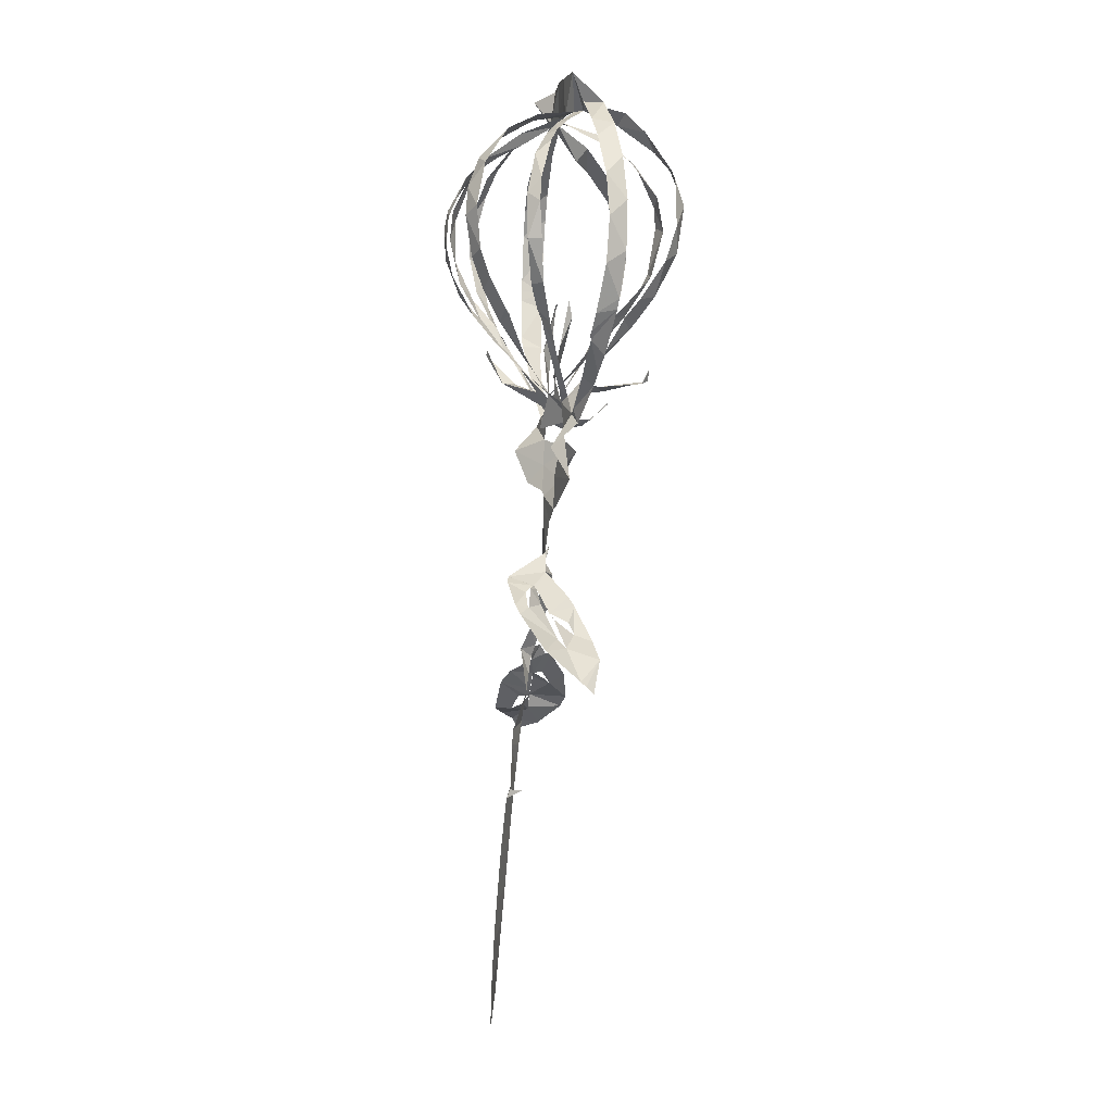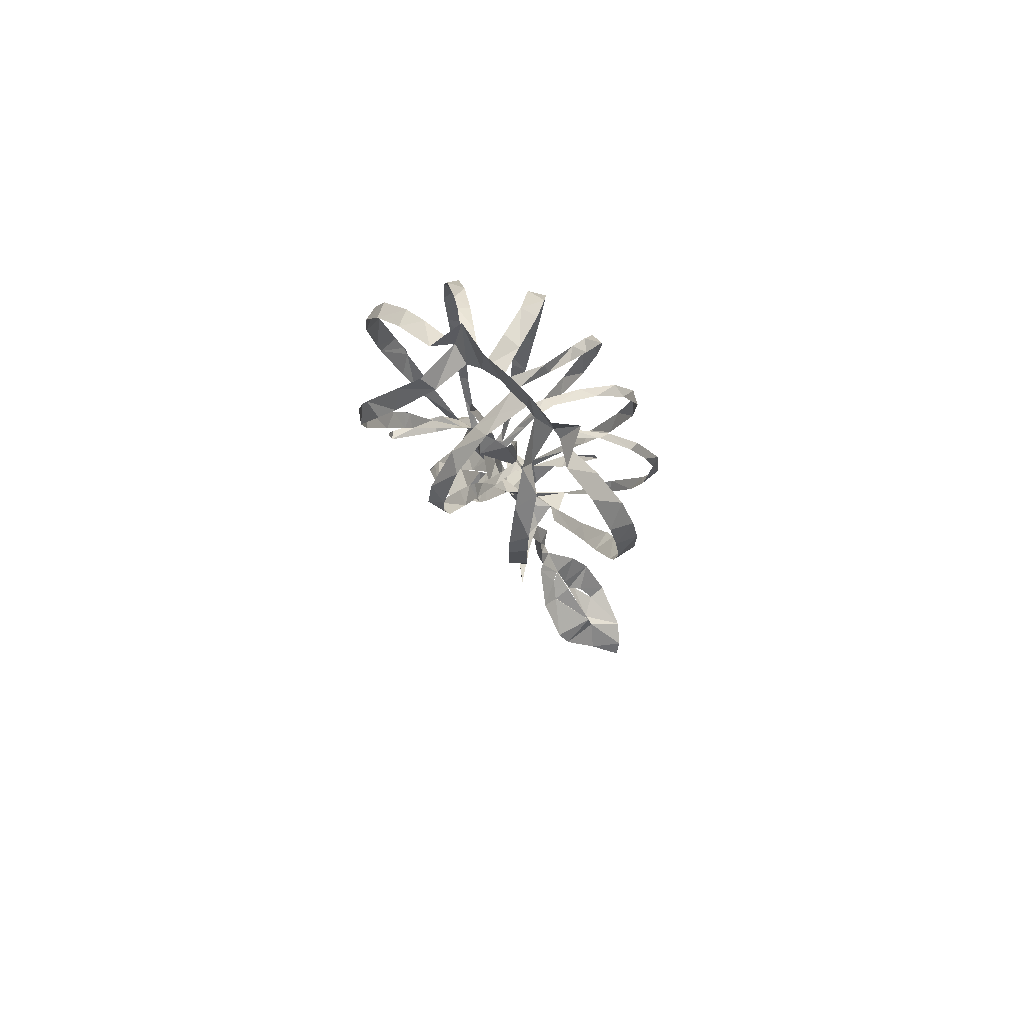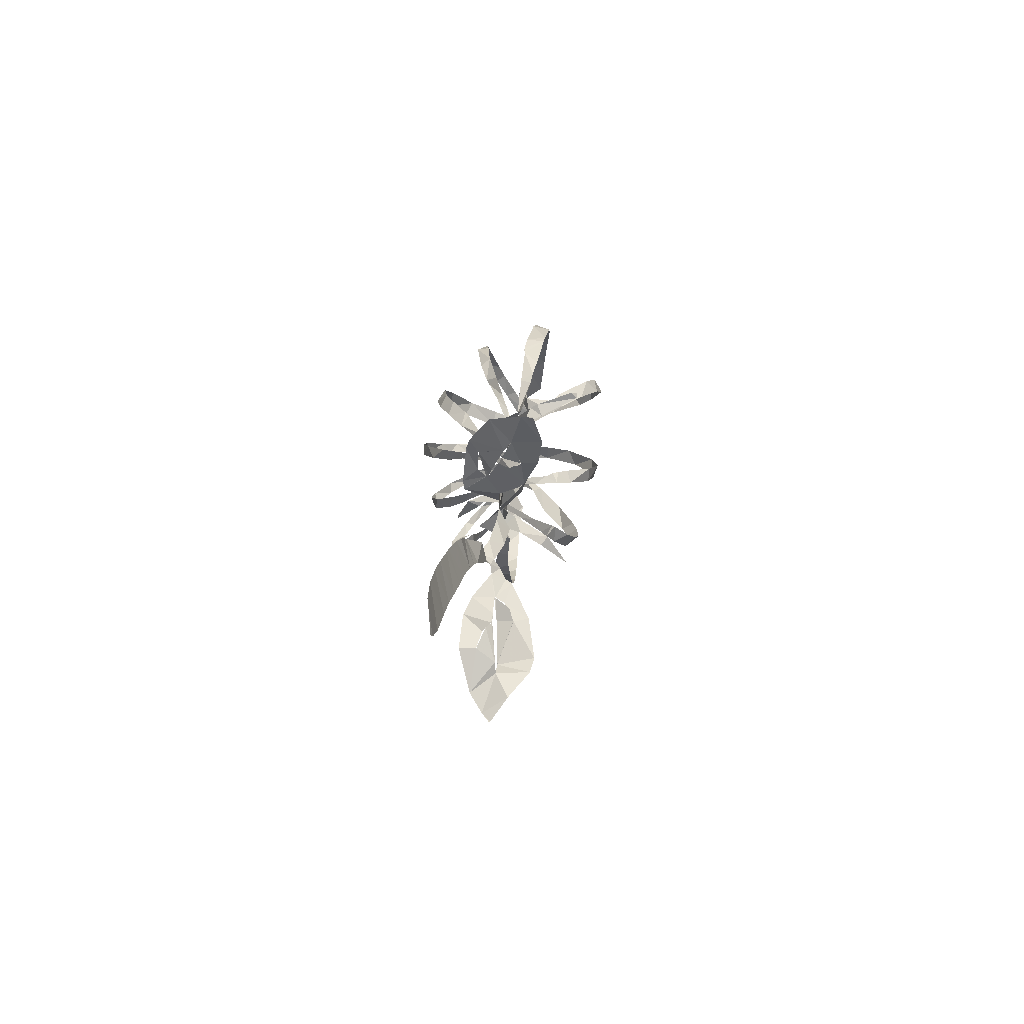
<metadata>
{"format":"obj","ext":"obj","renderer":"f3d","projection":"perspective","resolution":1024,"background":"white","views":[{"elev":6.5,"azim":-98.3,"up":"+Y"},{"elev":74.7,"azim":49.0,"up":"+Y"},{"elev":-77.2,"azim":-91.8,"up":"+Y"}]}
</metadata>
<code>
v -15.17 7.165 4.712
v -14.87 6.192 4.567
v -12.94 2.057 3.77
v -11.86 0.3774 3.315
v -11.01 -0.7249 3.075
v -8.237 -4.264 2.036
v -7.457 -6.534 -0.4022
v -7.111 -9.543 1.429
v -3.439 -12.37 0.7114
v -2.602 -12.81 0.5514
v -1.357 -14.15 0.3054
v -0.6441 -17.24 0.004466
v -2.214 -19.3 -3.805
v -3.245 -19.75 -3.986
v -7.034 -21.43 -3.716
v -8.082 -22.14 -3.404
v -10.86 -25.27 -1.362
v -11.7 -28.12 1.809
v -11.78 -28.6 2.304
v -11.88 -29.21 2.983
v -11.82 -29.3 3.025
v -11.8 -29.34 3.022
v -8.957 -26.56 4.06
v -6.537 -25.17 3.759
v -3.663 -22.14 2.439
v -3.076 -21.28 1.929
v -1.818 -18.96 -0.1013
v -0.2142 -19.07 -0.09711
v 0.5406 -20.9 -0.3024
v 1.904 -24.78 -1.014
v 2.665 -27.19 -1.968
v 0.5503 -31.13 -1.687
v -0.5862 -34.7 -3.159
v -0.9945 -36.13 -3.338
v -2.026 -40.21 -3.611
v -2.102 -40.39 -3.474
v -2.498 -40.43 -2.528
v -2.501 -40.42 -2.528
v -1.925 -41.23 -4.009
v -2.329 -45.84 -4.574
v -2.406 -47.24 -4.71
v -2.694 -51.78 -5.119
v -2.823 -53.65 -5.282
v -2.911 -55.73 -5.436
v -2.921 -59.9 -5.669
v -2.559 -63.71 -5.728
v -2.125 -64.07 -5.648
v 0.4519 -64.14 -5.391
v 0.69 -63.72 -5.23
v 0.7464 -61.86 -4.903
v 0.5565 -57.53 -4.524
v 0.491 -54.14 -4.224
v 0.6361 -50.62 -3.861
v 0.7994 -46.44 -3.45
v 0.8348 -43.5 -3.191
v 1.136 -39.31 -2.71
v 1.488 -36.56 -2.34
v 1.86 -34.31 -2.016
v 2.974 -29.78 -1.152
v 3.553 -28.1 -0.8242
v 4.443 -28.62 -0.654
v 6.53 -30.06 -2.561
v 7.973 -31.45 -3.371
v 10.56 -34.62 -3.673
v 14.73 -35.97 -2.449
v 16.46 -36.93 -1.182
v 16.93 -38.07 -0.4965
v 16.96 -38.06 -0.3367
v 14.69 -37.1 1.334
v 12.72 -35 3.459
v 11.61 -33.82 3.87
v 8.396 -30.91 3.236
v 5.463 -28.21 1.419
v 5.124 -28.11 0.8064
v 4.25 -27.07 0.2156
v 3.398 -27.03 -0.4323
v 3.371 -26.99 -0.4318
v 2.601 -23.5 0.5549
v 1.815 -19.72 1.1
v 1.929 -18.46 0.3608
v 2.229 -16.95 0.7784
v 2.177 -17.02 0.6865
v 2.308 -17.04 0.8218
v 2.036 -17.53 0.08217
v 0.7437 -13.58 0.03865
v 1.17 -11.8 0.115
v 1.429 -11.35 0.04195
v 2.928 -10.62 -1.226
v 4.474 -7.547 -2.321
v 6.045 -5.25 0.1222
v 6.711 -3.672 1.247
v 9.224 -1.482 1.122
v 11.03 0.5068 1.198
v 12.56 2.556 1.421
v 14.78 6.635 1.77
v 15.29 8.224 1.901
v 15.88 12.35 2.148
v 15.48 15.67 2.312
v 14.63 18.28 2.416
v 12.27 22.04 2.618
v 9.344 24.66 2.982
v 7.778 26.79 0.1304
v 6.193 27.68 2.017
v 3.337 28.21 1.947
v 1.286 28.38 2.113
v -1.652 28.68 2.545
v -5.111 28.23 1.999
v -6.184 25.36 4.772
v -10.02 23.15 5.105
v -12.98 19.87 5.361
v -14.86 15.94 5.473
v -15.61 11.39 5.243
v -7.327 -3.429 1.604
v -8.013 -0.6203 3.167
v -8.478 -0.8969 3.92
v -9.933 -0.5809 7.789
v -9.637 0.7707 8.476
v -9.598 0.7509 8.531
v -9.278 -0.3666 8.423
v -7.254 -1.373 4.455
v -6.214 -1.444 2.315
v -7.446 2.257 4.666
v -8.473 5.339 6.326
v -8.482 5.404 6.263
v -13.84 3.505 2.348
v -11.04 0.1341 1.99
v -7.769 -3.006 1.671
v -4.582 -2.427 1.006
v -4.753 -0.04714 0.2291
v -5.228 2.819 0.798
v -5.03 7.116 1.697
v -4.964 7.098 1.705
v -4.867 5.572 2.014
v -3.658 1.301 1.077
v -3.201 -0.3721 0.6093
v -2.941 -1.954 0.522
v -3.03 -1.351 -0.3708
v -3.866 0.8494 -1.748
v -4.307 2.035 -2.467
v -5.757 5.78 -4.056
v -9.558 5.541 -1.614
v -8.38 2.431 -0.6679
v -6.028 -1.036 0.5901
v -1.641 -1.794 0.2064
v -0.861 1.096 0.01723
v -0.4476 2.478 -0.0834
v 0.2978 6.811 1.226
v 0.3749 6.871 1.389
v 0.4359 6.847 1.427
v 0.6738 6.507 1.294
v 0.7048 4.358 1.014
v 0.3105 -0.03614 0.5347
v 0.01318 -2.025 0.4039
v 0.3782 -0.04532 2.45
v 0.7646 3.333 5.27
v 0.7013 4.942 6.18
v 0.6925 5.002 6.163
v -0.6282 4.901 -5.797
v -1.112 3.139 -4.566
v -1.515 0.3144 -2.051
v 1.56 -1.664 -0.5103
v 3.654 -0.9205 -2.419
v 5.86 1.884 -4.992
v 5.932 2.32 -4.863
v 5.917 2.355 -4.84
v 5.839 2.388 -4.807
v 5.448 2.205 -4.845
v 3.143 -0.802 -3.706
v 2.699 -3.027 0.06652
v 2.6 -3.75 0.7733
v 3.282 -2.815 1.575
v 3.886 -1.885 2.339
v 5.239 0.1245 3.974
v 6.747 3.443 6.247
v 4.366 4.633 -4.14
v 3.126 1.928 -2.828
v 3.646 -4.029 0.9085
v 3.994 -4.265 1.758
v 6.177 -4.593 5.555
v 9.463 -3.082 7.801
v 9.474 -3.132 7.862
v 9.508 -3.244 7.849
v 7.018 -5.279 4.798
v 5.632 -5.389 2.43
v 5.243 -4.322 0.3895
v 5.94 -3.737 0.3008
v 9.239 -0.6857 -0.05173
v 12 2.642 -0.4964
v 11.97 2.708 -0.5232
v 8.112 3.407 -2.958
v 7.134 1.121 -2.047
v 5.444 -1.56 -0.6515
v -6.771 -21.73 -2.44
v -6.75 -21.7 -2.407
v -5.231 -20.1 -2.022
v -3.821 -20.02 -1.533
v -3.845 -20.03 -1.598
v -4.693 -20.53 -2.437
v -6.783 -21.75 -2.474
v -6.238 -24.51 2
v -6.21 -24.48 2.024
v -5.72 -23.43 1.577
v -5.746 -22.47 -0.323
v -5.762 -22.49 -0.2813
v -5.767 -22.52 -0.2395
v -5.597 -24 0.801
v -6.261 -24.54 1.977
v 8.481 -31.77 1.698
v 8.49 -31.74 1.733
v 7.024 -30.35 0.7756
v 6.465 -30.28 -0.1845
v 6.512 -30.31 -0.1688
v 7.292 -31.24 1.252
v 8.479 -31.81 1.657
v 10.52 -34.7 -1.934
v 8.557 -33.84 -1.072
v 8.346 -33.03 -0.4898
v 8.304 -33.04 -0.526
v 9.227 -33.14 -1.402
v 10.49 -34.67 -1.954
v -5.438 -5.306 1.139
v -4.612 -5.797 1.023
v -1.141 -7.356 3.006
v 0.4872 -7.152 2.35
v 2.604 -6.351 0.4028
v 0.2495 -5.19 -0.3773
v -3.435 -4.139 2.232
v -8.742 6.063 6.828
v -9.07 7.2 7.745
v -9.583 10.72 10.02
v -9.366 13.87 11.09
v -8.235 18.16 11.16
v -8.02 18.68 11.01
v -7.853 19.06 10.89
v -5.899 22.73 8.761
v -4.734 24.56 7.065
v -4.895 25.56 3.038
v -8.802 23.63 3.209
v -11.17 21.93 3.354
v -14.2 18.39 3.636
v -15.77 14.51 3.697
v -16.11 10.29 3.356
v -15.04 5.877 2.618
v -14.3 4.275 2.321
v -3.054 24.9 3.354
v -3.463 23.5 6.521
v -5.031 20.88 9.805
v -6.037 19.17 11.08
v -7.555 15.8 12.15
v -8.29 11.39 11.33
v -8.175 7.455 9.299
v -7.726 5.223 7.682
v -7.506 4.427 7.048
v -6.382 1.264 4.196
v -6.045 0.2279 3.217
v -5.437 -1.839 1.498
v -7.563 0.6833 0.5204
v -8.934 2.496 -0.1261
v -10.55 5.096 -0.8922
v -12.28 8.629 -1.75
v -12.98 12.55 -1.975
v -12.84 15.92 -2.107
v -12.08 18.08 -1.876
v -9.414 21.62 -0.6021
v -8.127 22.64 0.1062
v -5.875 23.84 1.557
v -6.069 6.437 -4.458
v -6.86 9.235 -5.994
v -7.228 11.83 -6.906
v -7.156 15.85 -7.23
v -6.198 19.84 -6.316
v -4.43 23.12 -3.945
v -3.131 24.55 -0.8863
v -1.923 24.94 2.66
v -5.511 23.48 0.4381
v -7.572 22.21 -0.8688
v -9.922 20.31 -2.164
v -12.03 16.68 -3.148
v -12.78 12.57 -3.252
v -11.37 8.539 -2.745
v -10.05 6.255 -2.017
v -9.566 5.641 -1.67
v -0.1178 24.69 2.039
v -1.484 24.1 -1.224
v -3.134 22.16 -4.715
v -4.441 20.31 -6.711
v -5.478 17.6 -7.864
v -5.89 14.94 -8.133
v -5.831 11.15 -7.568
v -5.426 8.163 -6.482
v -4.66 5.127 -4.849
v -3.32 1.504 -2.227
v -2.834 -0.00462 -1.052
v -2.283 -1.662 0.1534
v -2.157 -0.128 -1.662
v -1.848 3.124 -4.892
v -1.61 5.658 -6.98
v -1.257 9.443 -8.931
v -0.9432 12.32 -9.515
v -0.5718 15.07 -9.233
v 0.1873 18.85 -7.427
v 0.4772 20.65 -5.672
v 0.832 23.13 -2.024
v 0.7246 5.003 6.179
v 0.6476 5.499 6.759
v 0.6532 6.544 7.913
v 0.9287 9.57 10.71
v 1.37 13.93 11.96
v 1.254 17.17 11.36
v 0.8891 20.64 8.52
v 0.8744 22.19 5.914
v 1.06 24.19 1.97
v 1.139 23.76 0.9832
v 1.313 21.97 -2.07
v 1.444 20.71 -4.503
v 1.403 19.39 -6.513
v 0.7061 15.71 -9.166
v 0.4456 13.92 -9.566
v 0.1212 11.04 -9.478
v -0.205 7.592 -8.204
v -0.4709 5.345 -6.162
v 2.953 24.35 1.859
v 2.395 23.18 5.885
v 2.595 20.2 9.451
v 2.916 16.32 11.33
v 2.93 14.28 11.48
v 2.533 9.75 10.65
v 1.928 5.767 8.347
v 1.652 3.888 6.684
v 1.277 1.302 4.123
v 0.9271 -0.7821 1.956
v 0.6979 -2.164 0.4414
v 1.324 -0.7948 -0.778
v 2.777 2.248 -3.521
v 3.951 4.994 -5.558
v 5.185 8.914 -7.641
v 5.933 13.19 -8.521
v 6.023 16.04 -8.186
v 5.367 19.71 -6.307
v 4.243 22.21 -3.069
v 3.304 23.79 0.1743
v 6.751 3.498 6.249
v 6.94 3.752 6.606
v 8.33 5.67 8.247
v 9.159 7.989 9.163
v 9.808 11.32 9.814
v 9.619 14.32 9.653
v 9.298 15.81 9.299
v 8.024 19.63 7.563
v 6.345 22.28 5.254
v 4.125 24.28 1.99
v 4.312 24.08 0.006376
v 5.561 21.84 -3.846
v 6.538 19.09 -6.306
v 7.058 15.1 -7.859
v 6.729 11.04 -7.901
v 5.763 7.276 -6.26
v 4.764 5.315 -4.661
v 4.417 4.721 -4.155
v 5.987 24.63 1.544
v 6.256 20.94 4.147
v 8.54 20.16 5.548
v 10.34 17.32 7.995
v 10.79 15.22 8.515
v 10.97 12.02 8.706
v 10.35 8.047 8.119
v 8.889 4.326 6.627
v 7.811 2.517 5.606
v 7.098 1.469 4.954
v 4.734 -1.785 2.522
v 3.925 -2.939 1.577
v 3.368 -3.868 0.803
v 4.762 -2.05 -0.1294
v 7.128 0.6893 -1.487
v 9.435 3.738 -3.115
v 11.02 6.547 -4.153
v 11.83 9.529 -4.645
v 11.94 11.28 -4.929
v 11.99 15.5 -5.843
v 10.56 19.58 -4.259
v 8.784 21.97 -2.346
v 6.666 24.12 0.5275
v 12.06 2.739 -0.5439
v 12.93 3.652 -0.5061
v 15.09 7.402 -0.2444
v 15.48 8.456 -0.166
v 15.79 9.512 -0.08165
v 15.94 14.07 0.09776
v 15.21 16.6 0.1477
v 13.65 19.24 0.2454
v 10.79 21.84 0.6831
v 6.963 24.47 1.644
v 8.838 23 -1.267
v 10.77 20.3 -3.235
v 11.77 17.81 -4.296
v 12.22 15.03 -5.043
v 12.3 11.81 -5.935
v 11.15 8.186 -5.35
v 8.924 4.579 -3.837
v 8.138 3.623 -3.076
v -4.023 -20.36 -1.28
v -4.93 -21.72 -1.011
v -7.528 -24.65 0.1983
v -8.569 -25.45 0.9288
v -6.444 -22.92 -0.001326
v -5.835 -22.5 -0.2722
v 6.454 -30.31 -0.308
v 7.611 -32.13 -0.3808
v 8.293 -32.9 -0.4298
v 11.77 -35.07 -0.03775
v 12.9 -35.06 0.06947
v 12.48 -33.61 0.179
v 8.642 -31.08 -0.003503
v -14.07 3.966 2.252
v -5.736 5.841 -4.002
v -9.532 5.622 -1.642
v -0.5796 5.068 -5.81
v 6.752 3.488 6.212
v 4.386 4.705 -4.122
v 8.087 3.579 -3.019
v -3.013 -9.603 0.5863
v 1.749 23.65 3.964
v 2.12 -8.855 0.2408
v 0.04125 -10.14 1.639
f 108 109 238
f 237 107 108
f 108 238 237
f 237 236 246
f 239 109 110
f 111 240 110
f 238 109 239
f 235 246 236
f 110 240 239
f 107 237 245
f 245 237 246
f 107 245 274
f 245 266 275
f 247 246 235
f 275 266 265
f 248 247 234
f 233 248 234
f 235 234 247
f 240 111 241
f 265 264 276
f 264 263 277
f 111 112 241
f 241 112 242
f 231 249 232
f 1 242 112
f 2 125 244
f 1 2 243
f 244 243 2
f 1 243 242
f 231 230 250
f 231 250 249
f 263 262 278
f 262 279 278
f 248 233 232
f 230 251 250
f 229 251 230
f 229 228 252
f 228 123 252
f 119 118 116
f 117 116 118
f 124 123 228
f 252 251 229
f 260 281 280
f 261 260 279
f 232 249 248
f 106 107 274
f 274 245 275
f 274 273 284
f 283 106 274
f 274 284 283
f 272 285 284
f 264 277 276
f 265 276 275
f 271 286 272
f 272 286 285
f 273 272 284
f 312 105 283
f 313 312 283
f 283 303 313
f 422 322 312
f 314 313 303
f 314 303 302
f 301 316 302
f 314 302 315
f 310 323 311
f 324 310 309
f 315 302 316
f 262 261 279
f 271 270 287
f 270 269 288
f 287 286 271
f 281 260 259
f 279 260 280
f 282 281 259
f 141 282 259
f 282 141 416
f 267 140 291
f 290 268 267
f 133 131 130
f 131 133 132
f 269 268 289
f 277 263 278
f 288 287 270
f 317 301 300
f 301 317 316
f 317 300 318
f 291 290 267
f 290 289 268
f 298 319 299
f 297 320 298
f 289 288 269
f 105 322 104
f 105 106 283
f 4 125 3
f 119 116 115
f 3 125 2
f 253 252 123
f 119 115 120
f 253 123 122
f 5 6 127
f 4 5 126
f 127 126 5
f 115 114 120
f 254 122 255
f 114 121 120
f 125 4 126
f 121 255 122
f 122 254 253
f 142 258 257
f 258 141 259
f 143 142 257
f 121 256 255
f 114 113 121
f 143 257 256
f 128 143 256
f 130 129 134
f 7 113 6
f 6 113 127
f 221 113 7
f 8 221 7
f 256 121 113
f 128 256 113
f 198 14 15
f 244 125 414
f 321 158 417
f 140 267 415
f 174 342 418
f 15 16 199
f 199 16 193
f 193 16 403
f 403 16 17
f 194 403 402
f 22 20 21
f 22 23 19
f 22 19 20
f 36 38 39
f 37 38 36
f 23 404 18
f 221 227 128
f 8 222 221
f 402 195 194
f 198 15 199
f 128 113 221
f 128 135 129
f 193 403 194
f 406 405 205
f 401 406 204
f 405 207 206
f 18 404 17
f 17 404 403
f 39 35 36
f 56 35 39
f 23 18 19
f 35 56 34
f 55 39 40
f 54 40 41
f 33 57 58
f 291 140 139
f 142 141 258
f 291 139 292
f 130 134 133
f 292 139 138
f 134 129 135
f 138 137 293
f 136 128 227
f 144 294 136
f 136 135 128
f 144 136 227
f 136 294 137
f 297 296 158
f 295 159 296
f 159 295 160
f 227 226 144
f 294 160 295
f 294 293 137
f 294 144 160
f 144 152 145
f 152 146 145
f 293 292 138
f 296 159 158
f 13 14 197
f 14 198 197
f 401 196 195
f 203 401 204
f 26 401 203
f 405 206 205
f 195 402 401
f 27 13 196
f 197 196 13
f 24 201 200
f 24 200 404
f 404 200 207
f 404 207 405
f 202 201 25
f 33 58 32
f 42 53 41
f 42 43 52
f 52 43 44
f 205 204 406
f 27 196 401
f 404 23 24
f 202 25 203
f 25 201 24
f 57 33 34
f 56 57 34
f 55 56 39
f 54 55 40
f 45 46 50
f 51 44 45
f 32 59 31
f 400 190 420
f 300 299 318
f 105 312 322
f 311 323 422
f 323 310 324
f 351 322 341
f 352 341 340
f 309 325 324
f 325 309 308
f 326 325 308
f 354 339 338
f 353 340 339
f 322 351 104
f 352 351 341
f 351 350 361
f 340 353 352
f 362 350 349
f 355 354 338
f 353 339 354
f 364 348 347
f 349 348 363
f 308 307 327
f 328 327 307
f 308 327 326
f 147 146 150
f 320 297 321
f 321 297 158
f 319 298 320
f 328 305 329
f 329 305 156
f 304 156 305
f 157 156 304
f 150 149 147
f 306 305 328
f 149 148 147
f 328 307 306
f 355 337 356
f 337 336 356
f 346 345 366
f 357 356 336
f 357 336 335
f 358 335 359
f 335 334 175
f 175 359 335
f 359 175 419
f 342 174 343
f 343 368 367
f 367 344 343
f 164 167 166
f 166 165 164
f 344 366 345
f 335 358 357
f 346 365 347
f 337 355 338
f 167 164 163
f 360 103 104
f 351 360 104
f 360 351 361
f 392 360 382
f 392 382 393
f 103 360 102
f 381 393 382
f 350 362 361
f 349 363 362
f 381 380 394
f 380 379 395
f 392 101 102
f 391 101 392
f 360 392 102
f 390 100 391
f 380 395 394
f 393 381 394
f 390 389 99
f 99 389 98
f 390 99 100
f 101 391 100
f 348 364 363
f 397 379 378
f 347 365 364
f 397 396 379
f 395 379 396
f 377 397 378
f 344 367 366
f 398 377 376
f 375 400 399
f 375 399 376
f 174 368 343
f 346 366 365
f 387 97 388
f 387 96 97
f 388 97 98
f 98 389 388
f 386 96 387
f 386 385 96
f 96 385 95
f 400 375 190
f 398 376 399
f 188 383 189
f 182 181 180
f 383 94 384
f 188 94 383
f 179 183 182
f 94 95 384
f 95 385 384
f 377 398 397
f 329 156 155
f 152 151 146
f 330 155 154
f 155 330 329
f 154 331 330
f 152 144 153
f 12 85 11
f 331 154 153
f 332 331 153
f 153 226 332
f 144 226 153
f 151 150 146
f 161 176 333
f 176 175 334
f 161 333 332
f 176 334 333
f 169 161 332
f 170 332 226
f 169 168 161
f 86 10 11
f 84 85 12
f 225 170 226
f 167 163 168
f 28 84 12
f 203 25 26
f 401 26 27
f 77 31 60
f 32 58 59
f 77 30 31
f 60 31 59
f 29 30 78
f 12 27 28
f 46 47 50
f 54 41 53
f 63 408 62
f 64 215 220
f 53 42 52
f 78 30 77
f 76 60 75
f 61 407 211
f 212 407 413
f 407 212 211
f 62 408 407
f 61 211 74
f 61 62 407
f 75 60 61
f 60 76 77
f 61 74 75
f 63 218 408
f 29 78 79
f 52 44 51
f 45 50 51
f 64 65 215
f 410 215 65
f 218 63 219
f 219 63 64
f 411 65 66
f 216 215 410
f 48 49 47
f 50 47 49
f 219 64 220
f 217 216 410
f 29 79 28
f 13 27 12
f 369 174 173
f 375 374 191
f 370 369 173
f 172 370 173
f 172 171 371
f 161 168 162
f 371 370 172
f 192 191 374
f 192 373 177
f 190 375 191
f 93 188 187
f 93 94 188
f 184 179 178
f 183 179 184
f 92 187 186
f 91 92 186
f 92 93 187
f 192 374 373
f 174 369 368
f 80 84 28
f 74 211 73
f 79 80 28
f 210 72 73
f 169 332 170
f 170 225 372
f 372 171 170
f 372 225 177
f 373 372 177
f 80 81 83
f 84 80 83
f 82 83 81
f 371 171 372
f 217 410 409
f 218 217 409
f 409 408 218
f 210 73 211
f 212 413 213
f 210 209 72
f 70 412 411
f 177 185 178
f 185 225 90
f 185 177 225
f 184 178 185
f 91 185 90
f 423 88 89
f 89 90 225
f 209 208 72
f 208 214 412
f 412 214 413
f 69 411 66
f 71 208 412
f 413 214 213
f 66 68 69
f 68 66 67
f 410 65 411
f 70 411 69
f 412 70 71
f 208 71 72
f 91 186 185
f 168 163 162
f 182 180 179
f 318 299 319
f 421 8 9
f 421 223 222
f 421 222 8
f 9 10 421
f 223 421 424
f 421 10 424
f 424 224 223
f 89 225 423
f 424 86 87
f 86 11 85
f 311 422 312
f 422 323 322
f 87 423 424
f 424 10 86
f 88 423 87
f 423 225 224
f 224 424 423

</code>
